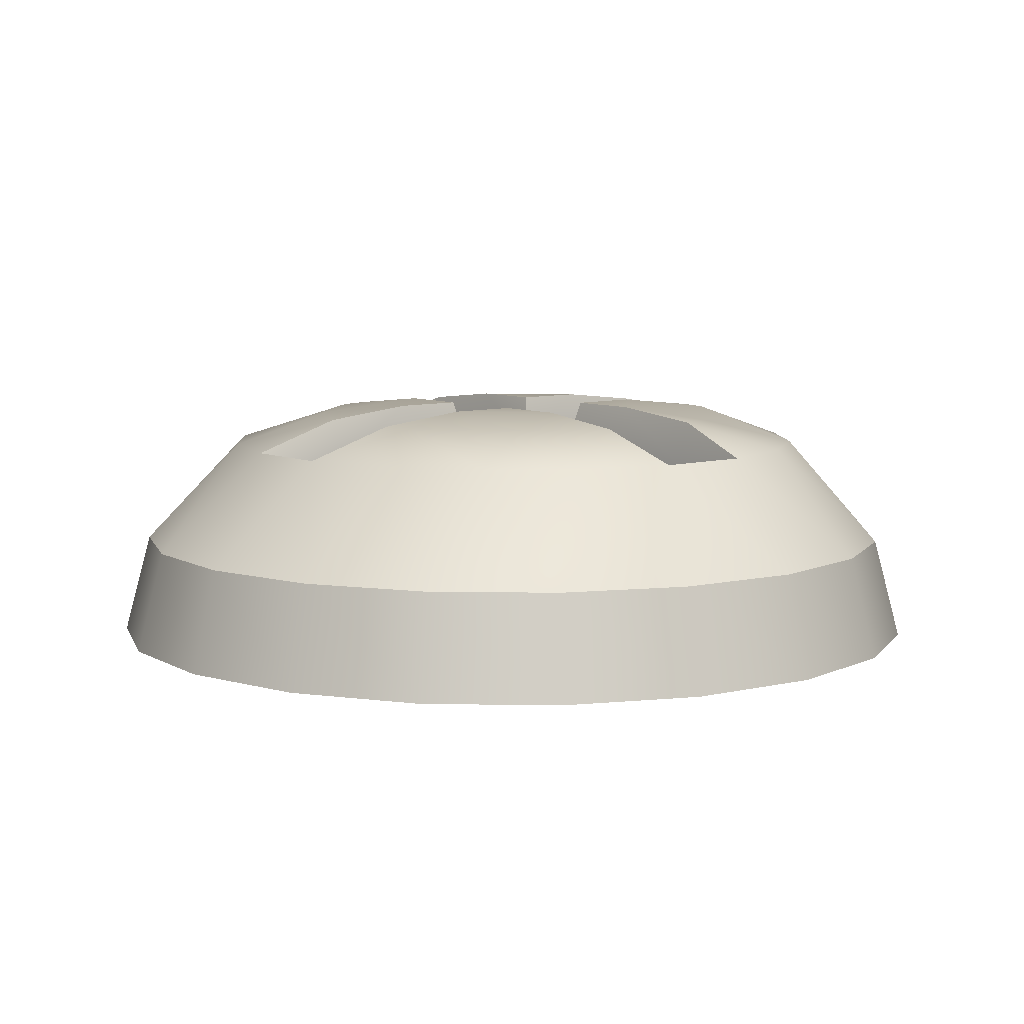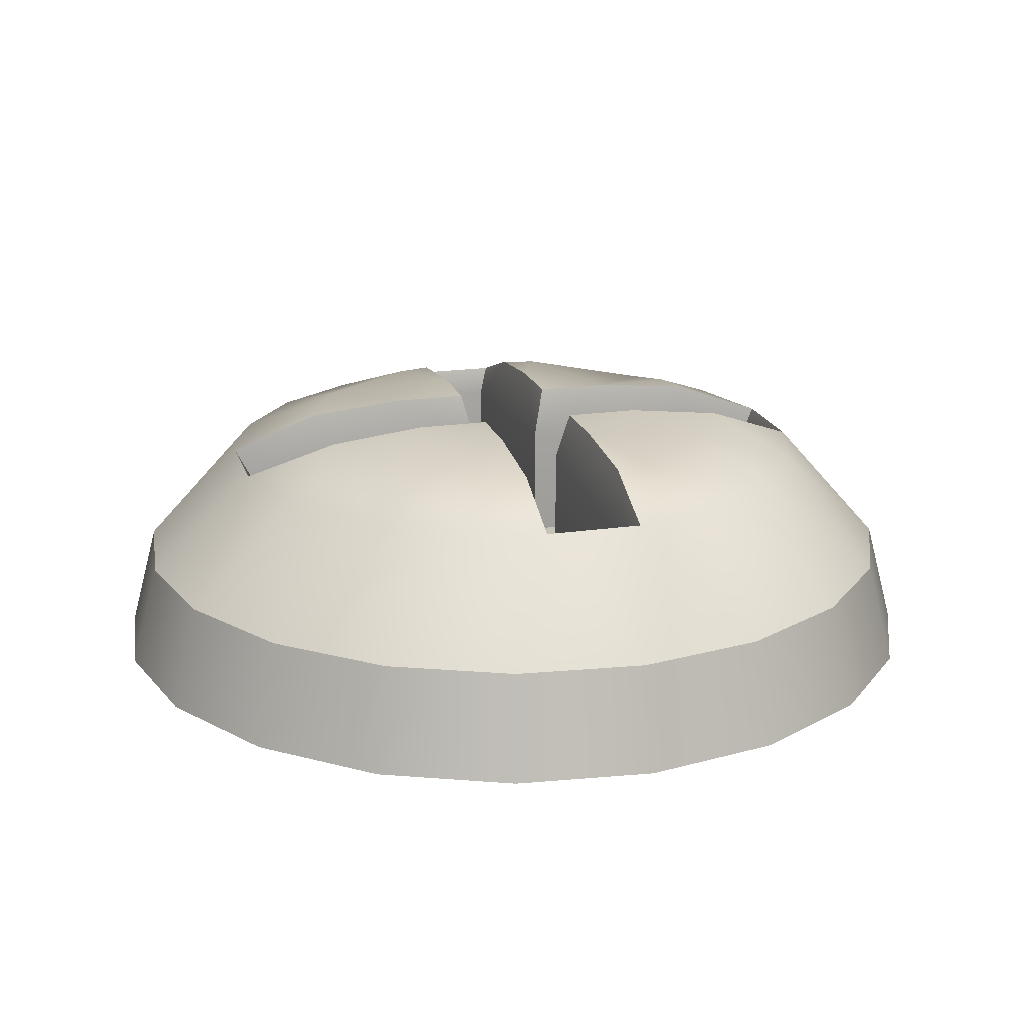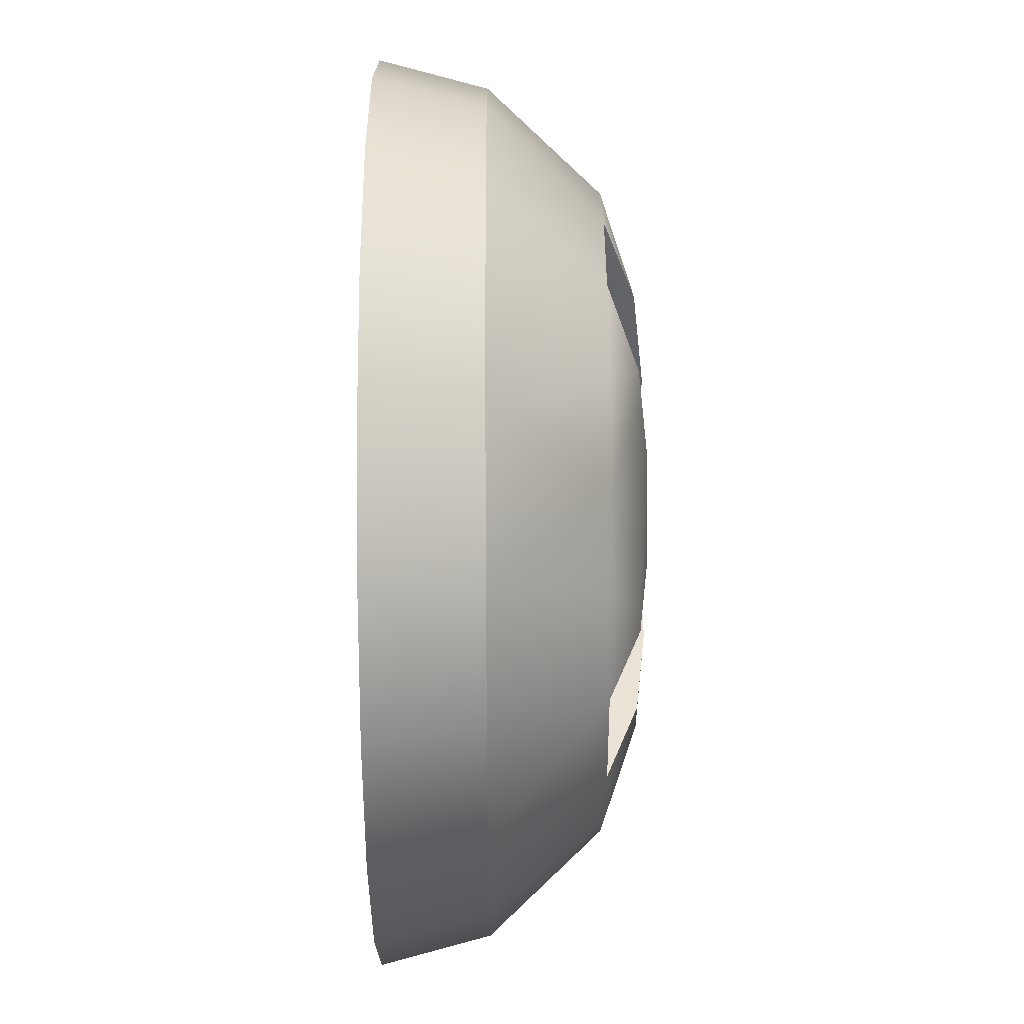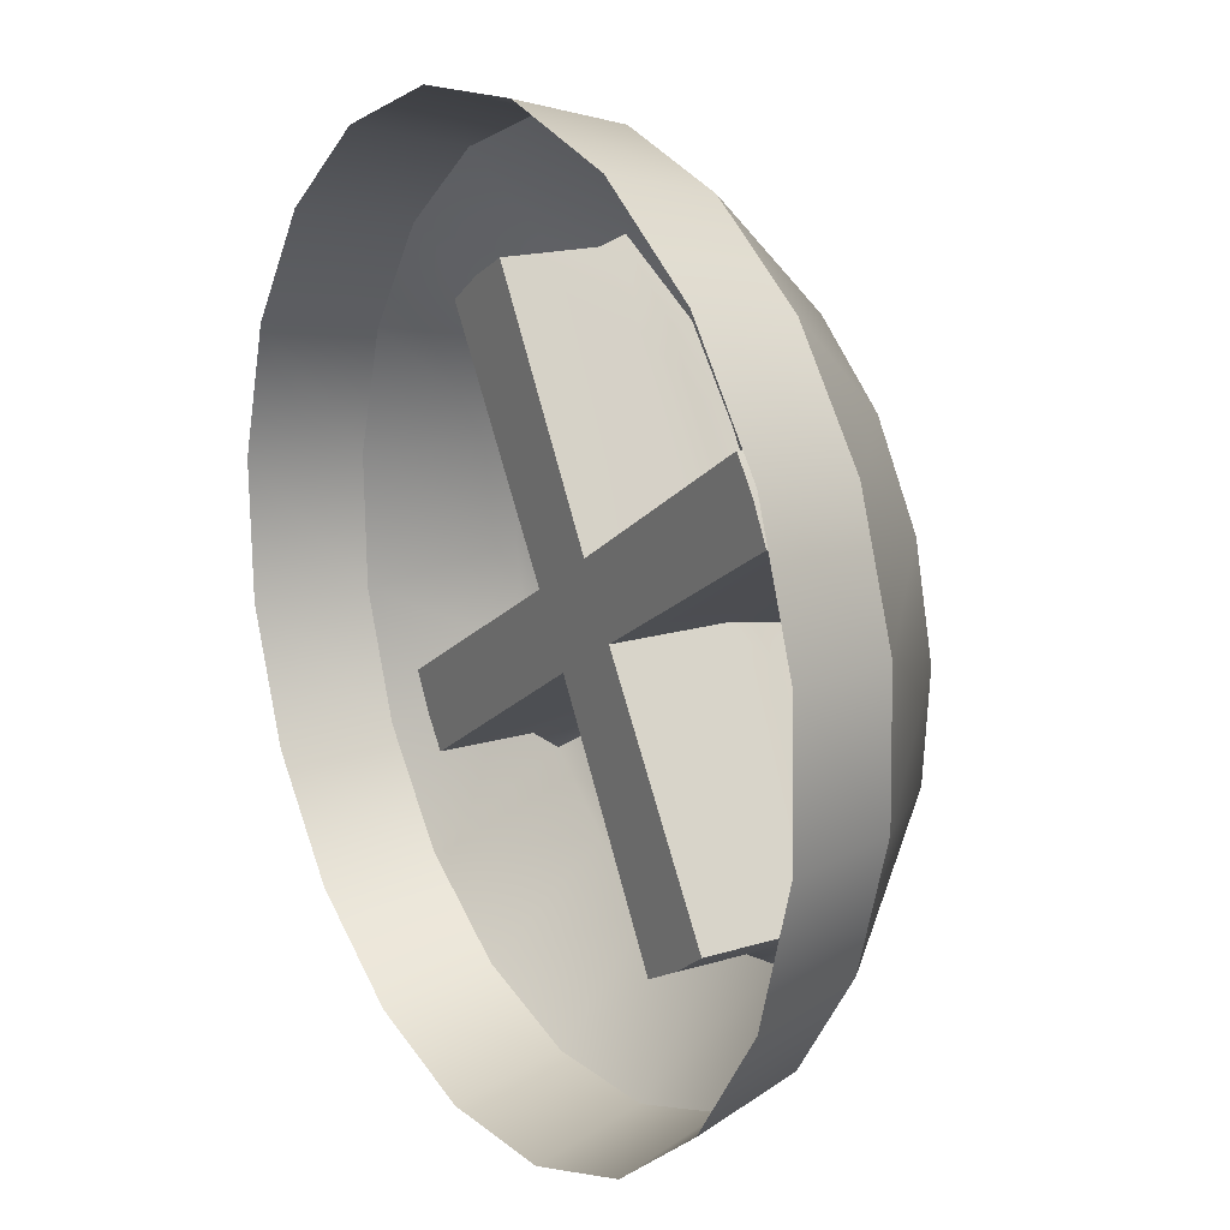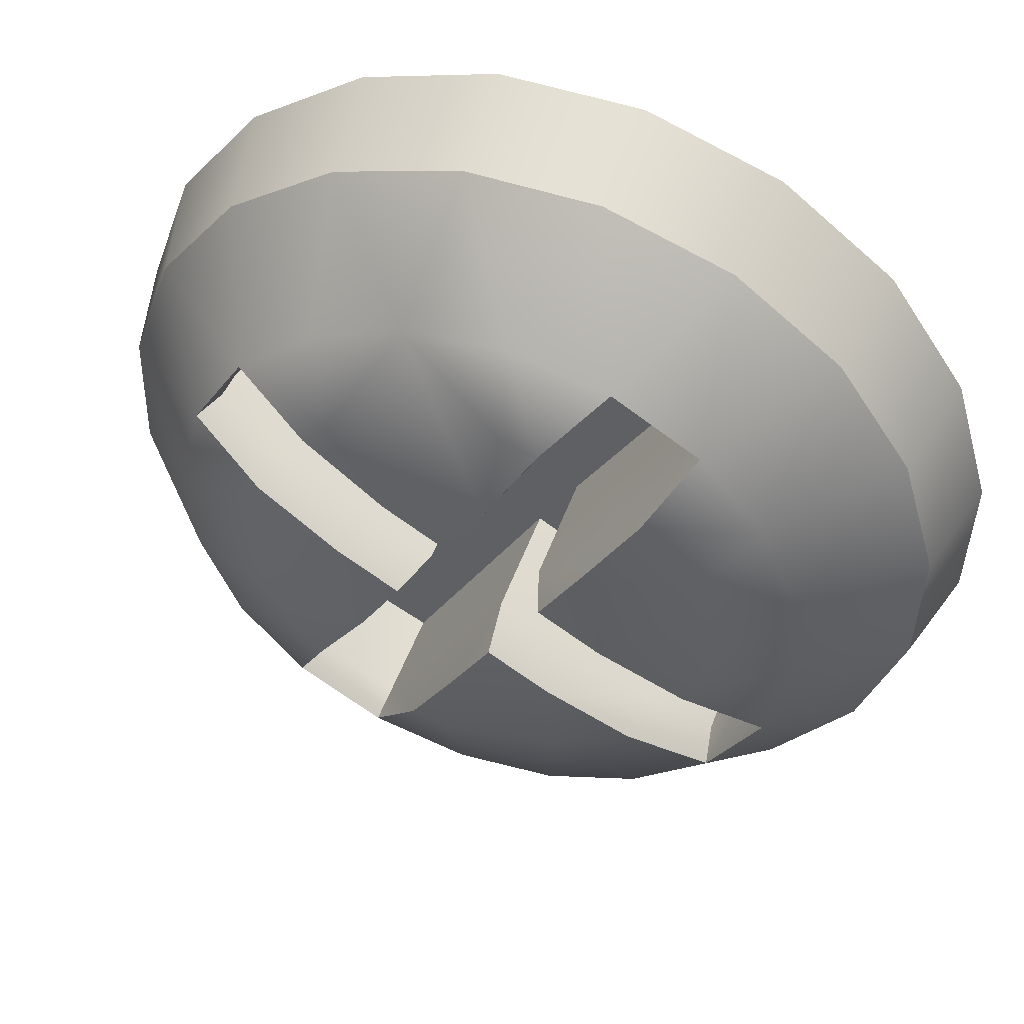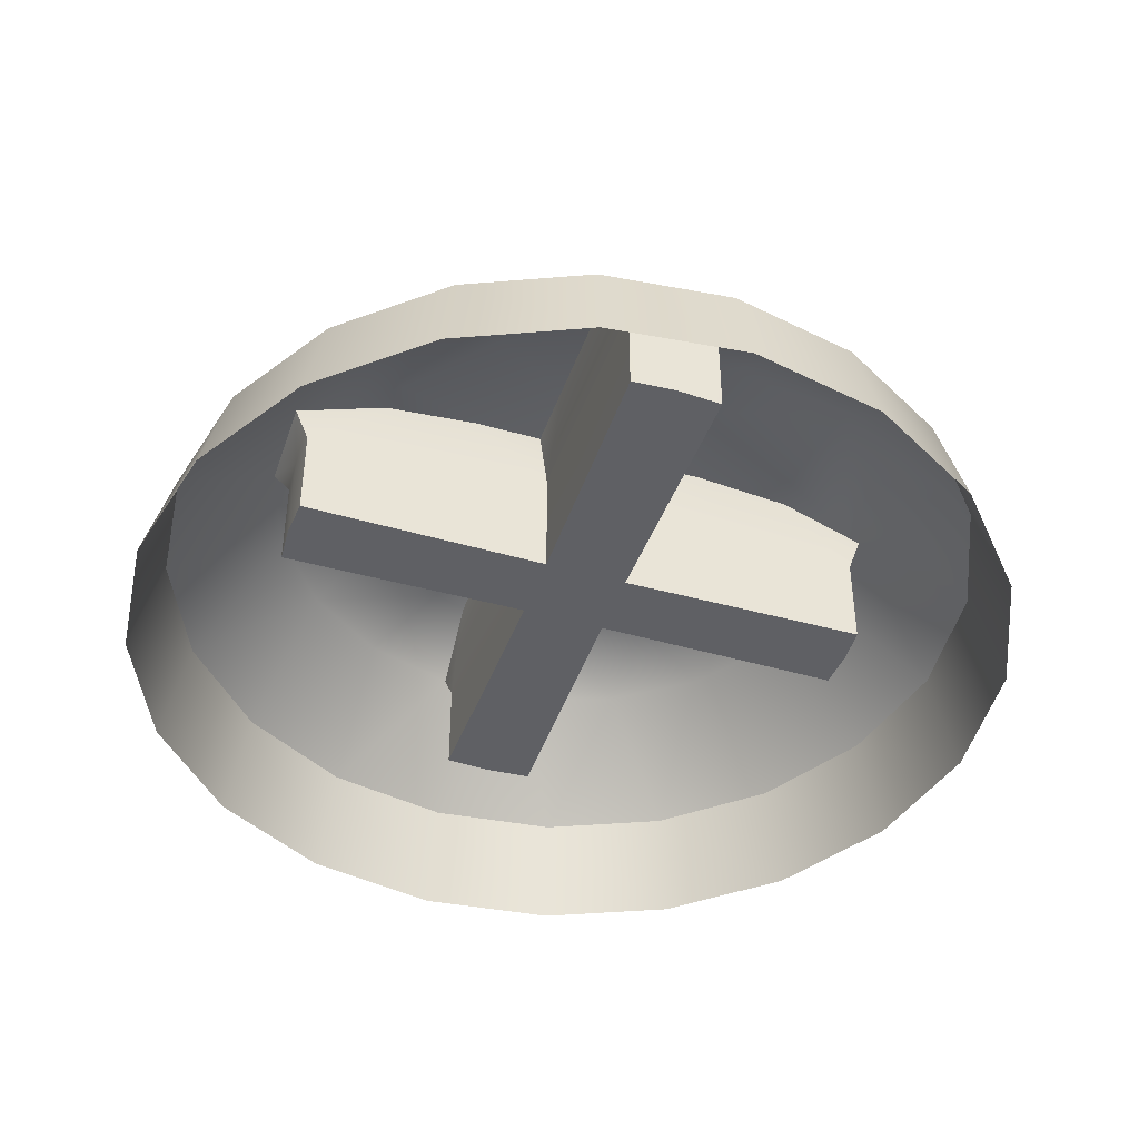
<metadata>
{"format":"obj","ext":"obj","renderer":"f3d","projection":"perspective","resolution":1024,"background":"white","views":[{"elev":7.8,"azim":-71.0,"up":"+Y"},{"elev":19.3,"azim":-137.0,"up":"+Y"},{"elev":72.7,"azim":89.8,"up":"+Z"},{"elev":17.0,"azim":58.3,"up":"+Z"},{"elev":48.9,"azim":-160.7,"up":"+Z"},{"elev":-43.2,"azim":-50.0,"up":"+Y"}]}
</metadata>
<code>
o library-parts-baked-1.001
v -0.01036 -0.003145 -0.009089
v -0.006421 -0.003145 -0.01179
v -0.001837 -0.003145 -0.01315
v 0.002941 -0.003145 -0.01302
v -0.01327 -0.003145 -0.005299
v -0.01487 -0.003145 -0.000793
v -0.015 -0.003145 0.003985
v -0.01364 -0.003145 0.008569
v -0.01094 -0.003145 0.01251
v 0.007446 -0.003145 -0.01143
v 0.01357 -0.003145 0.009293
v 0.01517 -0.003145 0.004788
v 0.0153 -0.003145 1e-05
v 0.01066 -0.003145 0.01308
v 0.01394 -0.003145 -0.004574
v 0.006722 -0.003145 0.01579
v 0.002138 -0.003145 0.01715
v -0.00264 -0.003145 0.01702
v -0.007145 -0.003145 0.01542
v 0.01124 -0.003145 -0.008515
v -0.005699 0.003684 -0.002924
v -0.007928 0.003173 -0.004329
v -0.009704 0.000471 -0.00839
v -0.00274 0.005255 -0.004897
v -0.005486 0.004195 -0.007251
v -0.006009 0.000471 -0.01093
v -0.002335 0.004195 -0.008541
v -0.001712 0.000471 -0.0122
v 0.000803 0.00562 -0.00243
v 0.001233 0.005255 -0.005682
v 0.001061 0.004195 -0.008794
v 0.002768 0.000471 -0.01208
v -0.004396 0.00562 0.001367
v -0.009326 0.003173 -0.002036
v -0.01243 0.000471 -0.004836
v -0.007625 0.005255 0.000787
v -0.01068 0.004195 0.001155
v -0.01393 0.000471 -0.000613
v -0.007025 0.005255 0.004792
v -0.01043 0.004195 0.00455
v -0.01405 0.000471 0.003868
v -0.003635 0.00562 0.004854
v -0.009141 0.004195 0.007702
v -0.01278 0.000471 0.008165
v -0.006538 0.003169 0.01018
v -0.01024 0.000471 0.01186
v 0.004202 0.003169 -0.007449
v 0.006992 0.000471 -0.01058
v 0.00744 0.003684 0.005083
v 0.009712 0.003173 0.00642
v 0.01274 0.000471 0.008844
v 0.00801 0.005255 0.003597
v 0.01101 0.004195 0.002952
v 0.01423 0.000471 0.00462
v 0.007666 0.005255 -0.0005
v 0.01076 0.004195 -0.000444
v 0.01435 0.000471 0.00014
v 0.008314 0.003173 0.008714
v 0.01001 0.000471 0.0124
v 0.006714 0.005255 -0.002342
v 0.009466 0.004195 -0.003596
v 0.01308 0.000471 -0.004157
v 0.005025 0.005255 0.008496
v 0.005811 0.004195 0.01136
v 0.006313 0.000471 0.01494
v 0.00266 0.004195 0.01265
v 0.002015 0.000471 0.01621
v -0.000418 0.00562 0.006814
v -0.000847 0.005255 0.01007
v -0.000736 0.004195 0.0129
v -0.002465 0.000471 0.01609
v -0.002447 0.003684 0.009526
v -0.003817 0.003169 0.01183
v -0.006688 0.000471 0.01459
v 0.006923 0.003169 -0.005791
v 0.01055 0.000471 -0.007852
v -0.008703 0.003172 -0.003229
v 0.009089 0.003172 0.007613
v -0.005228 0.003171 0.01109
v -0.001717 0.003881 0.00251
v 0.000786 0.003881 0.004035
v 0.005614 0.003171 -0.006704
v -0.0004 0.003881 0.000349
v 0.002103 0.003881 0.001874
v 0.00247 0.005255 -0.00535
v -0.007266 0.005255 -0.000338
v -0.009876 0.004195 -0.002153
v -0.005466 0.005255 0.007674
v -0.00694 0.004195 0.0103
v 0.005852 0.005255 -0.00329
v 0.007265 0.004195 -0.006194
v 0.003029 0.00562 0.005892
v 0.005861 0.005255 0.007661
v 0.00841 0.004195 0.009156
v 0.004021 0.00562 -0.000469
v -0.002085 0.005255 0.009734
v -0.004044 0.004195 0.01209
v -0.005475 0.005255 -0.003277
v -0.008085 0.004195 -0.005049
v 0.004369 0.004195 -0.007985
v 0.004782 0.00562 0.003017
v 0.007652 0.005255 0.004722
v 0.0102 0.004195 0.00626
v -0.002644 0.00562 -0.001508
v -0.002292 0.00562 0.002649
v 0.000926 0.00562 0.00461
v -0.00054 0.00562 -0.000226
v 0.002678 0.00562 0.001735
v 0.009089 -0.000168 0.007613
v -0.008703 -0.000168 -0.003229
v 0.005614 -0.000168 -0.006704
v -0.005228 -0.000168 0.01109
v -0.001717 -0.000168 0.00251
v 0.000786 -0.000168 0.004035
v -0.0004 -0.000168 0.000349
v 0.002103 -0.000168 0.001874
v -0.009326 -0.000168 -0.002036
v -0.006538 -0.000168 0.01018
v 0.006923 -0.000168 -0.005791
v 0.008314 -0.000168 0.008714
v -0.003817 -0.000168 0.01183
v -0.007928 -0.000168 -0.004329
v 0.004202 -0.000168 -0.007449
v 0.009712 -0.000168 0.00642
f 63 93 92
f 91 82 75
f 80 34 86
f 45 80 88
f 103 50 78
f 97 73 79
f 33 42 105
f 104 107 29
f 92 106 68
f 101 95 108
f 101 84 49
f 100 47 82
f 87 34 77
f 47 100 85
f 104 21 83
f 75 84 90
f 33 86 36
f 72 68 81
f 58 94 78
f 94 103 78
f 58 81 93
f 45 89 79
f 89 97 79
f 124 50 49
f 77 22 99
f 99 87 77
f 24 27 25
f 40 43 39
f 68 96 69
f 63 68 66
f 21 22 122
f 91 100 82
f 34 87 86
f 86 33 80
f 33 105 80
f 121 73 72
f 105 42 80
f 42 88 80
f 88 89 45
f 52 102 103 53
f 55 60 95
f 60 90 95
f 101 102 52
f 49 102 101
f 101 108 84
f 116 119 111
f 110 117 113
f 115 116 111 123
f 85 29 83
f 29 107 83
f 83 47 85
f 83 107 104
f 104 98 21
f 24 98 104
f 29 85 30
f 84 108 95
f 95 90 84
f 90 91 75
f 39 88 42
f 96 68 72
f 68 106 81
f 81 106 92
f 92 93 81
f 93 94 58
f 112 114 113 118
f 61 60 55 56
f 62 61 56 57
f 77 34 117 110
f 55 101 52
f 25 99 98 24
f 116 84 75 119
f 27 24 30 31
f 109 124 116
f 21 122 115 83
f 4 3 28 32
f 47 83 115 123
f 115 113 114 116
f 115 122 110 113
f 78 50 124 109
f 31 30 85 100
f 55 52 53 56
f 53 54 57 56
f 111 82 47 123
f 16 14 59 65
f 7 41 38 6
f 32 31 100 48
f 71 18 17 67
f 1 23 26 2
f 2 26 28 3
f 46 9 19 74
f 51 59 14 11
f 13 15 62 57
f 23 99 25 26
f 38 37 87 35
f 18 71 74 19
f 11 12 54 51
f 65 64 66 67
f 76 91 61 62
f 122 22 77 110
f 59 94 64 65
f 54 53 103 51
f 9 46 44 8
f 76 62 15 20
f 67 66 70 71
f 23 1 5 35
f 74 97 89 46
f 46 89 43 44
f 41 40 37 38
f 48 76 20 10
f 48 100 91 76
f 28 27 31 32
f 6 38 35 5
f 120 58 78 109
f 45 79 112 118
f 94 59 51 103
f 71 70 97 74
f 10 4 32 48
f 27 28 26 25
f 57 54 12 13
f 112 79 73 121
f 41 7 8 44
f 114 81 58 120
f 24 29 30
f 33 36 39 42
f 99 22 21 98
f 72 73 97 96
f 49 84 116 124
f 75 82 111 119
f 113 117 34 80
f 49 50 103 102
f 94 93 63 64
f 65 67 17 16
f 109 116 114 120
f 112 121 114
f 114 121 72 81
f 90 60 61 91
f 88 39 43 89
f 70 69 96 97
f 36 86 87 37
f 99 23 35 87
f 40 41 44 43
f 40 39 36 37
f 113 80 45 118
f 66 69 70
f 66 68 69
f 66 64 63
f 63 92 68
f 24 104 29
f 55 95 101

</code>
